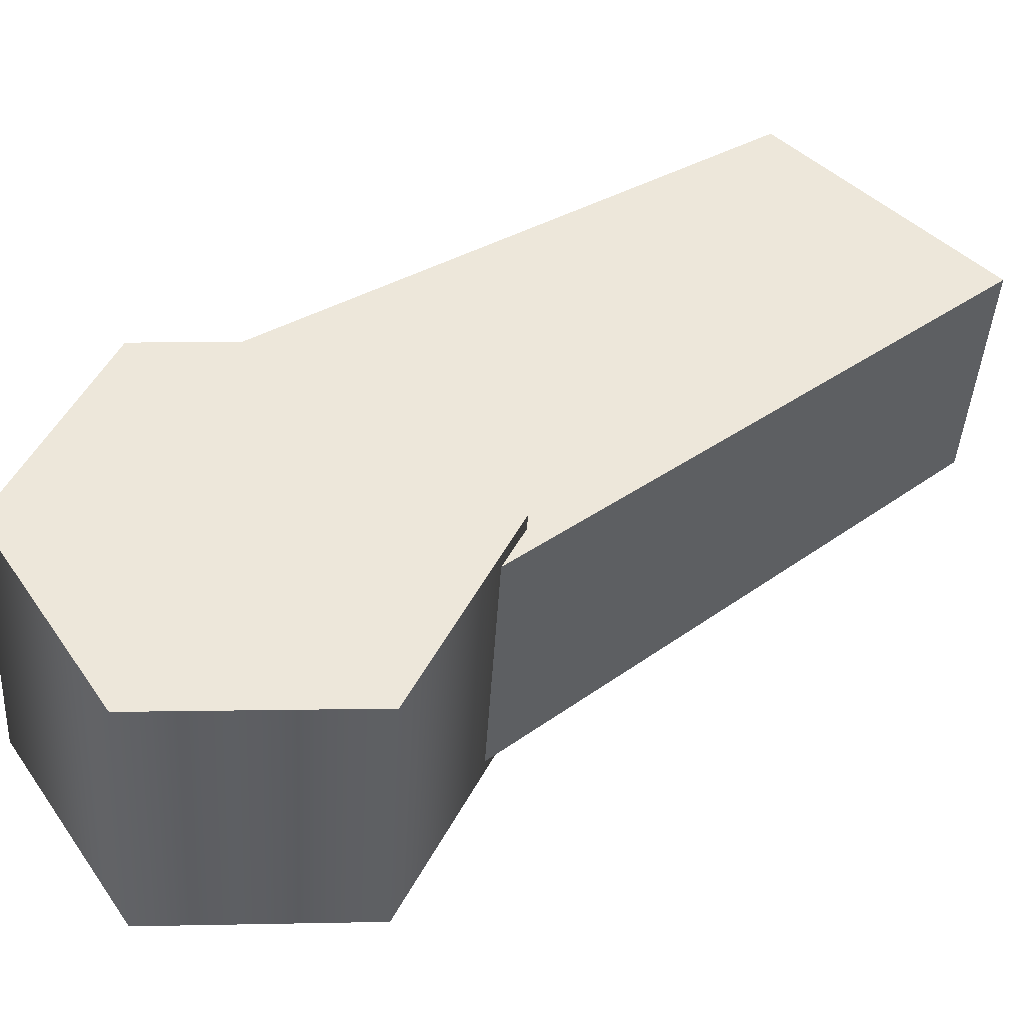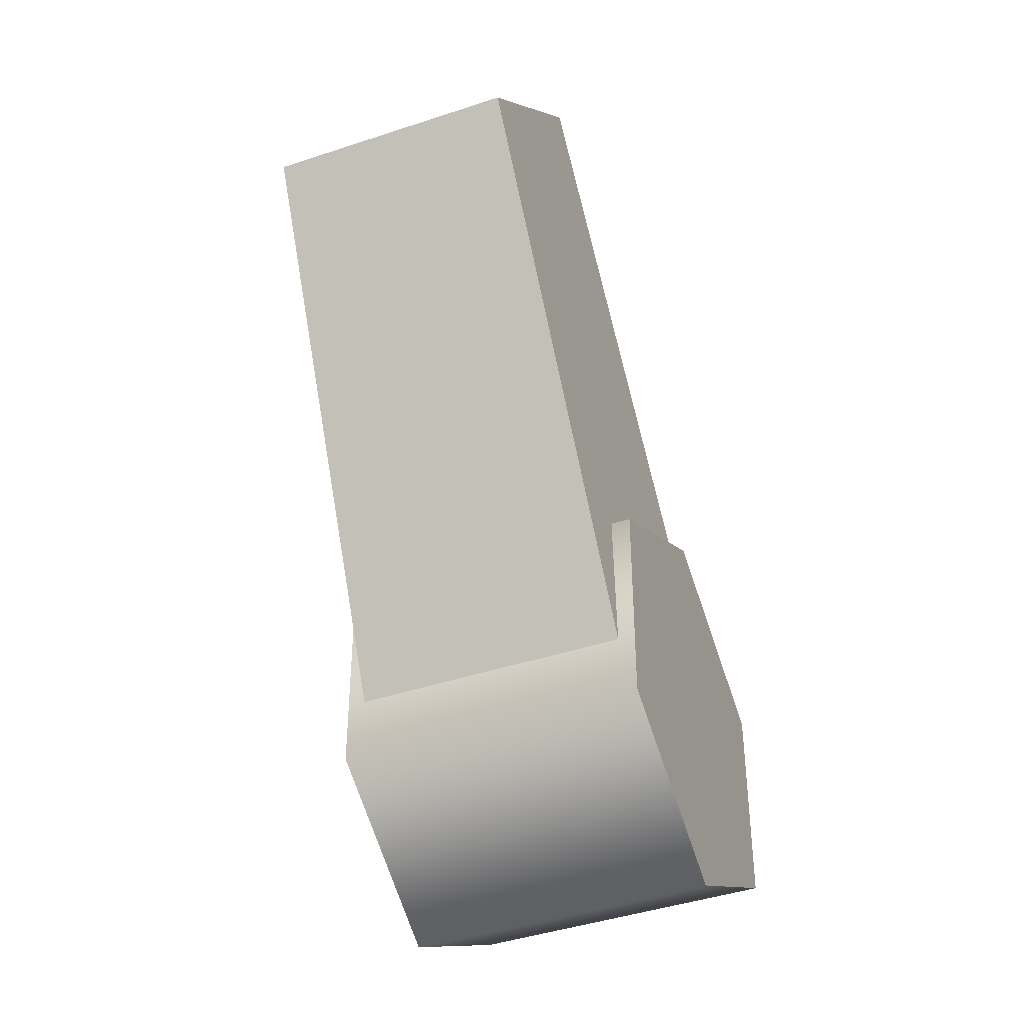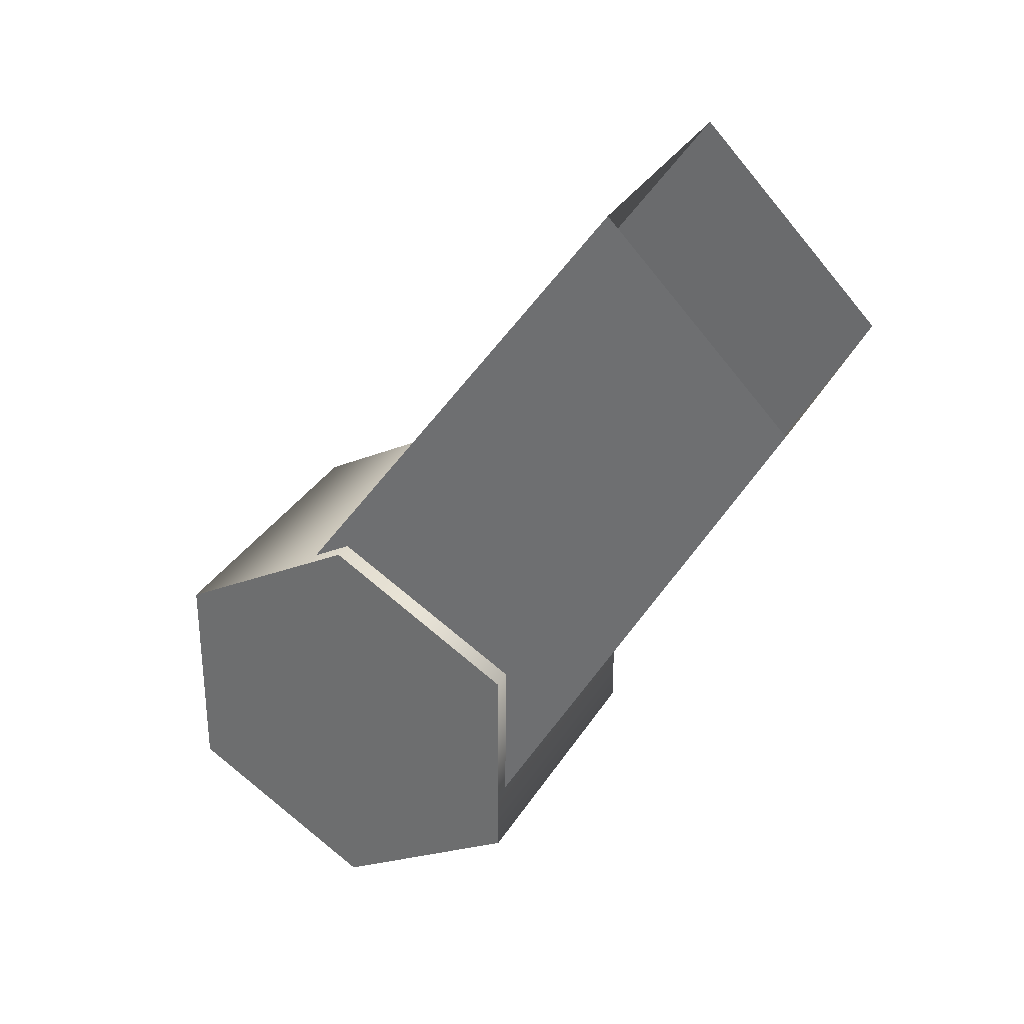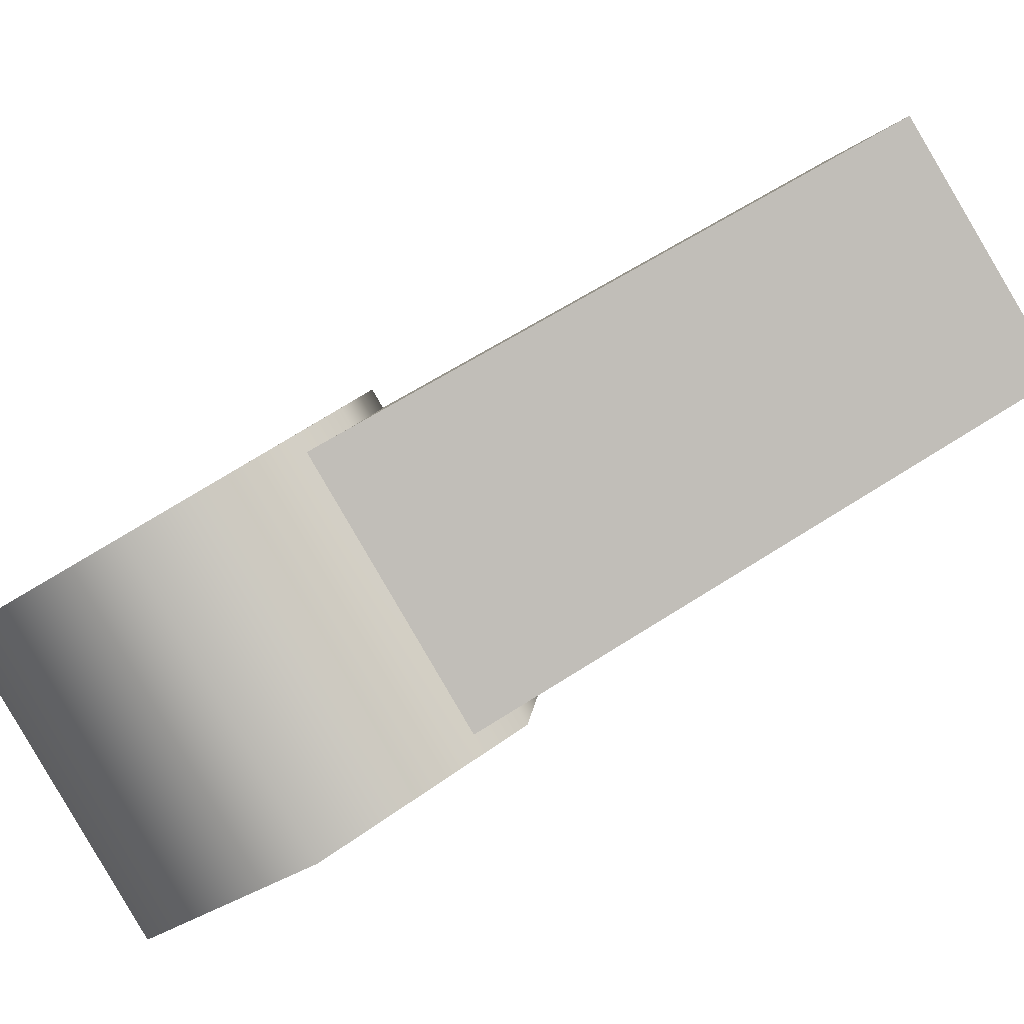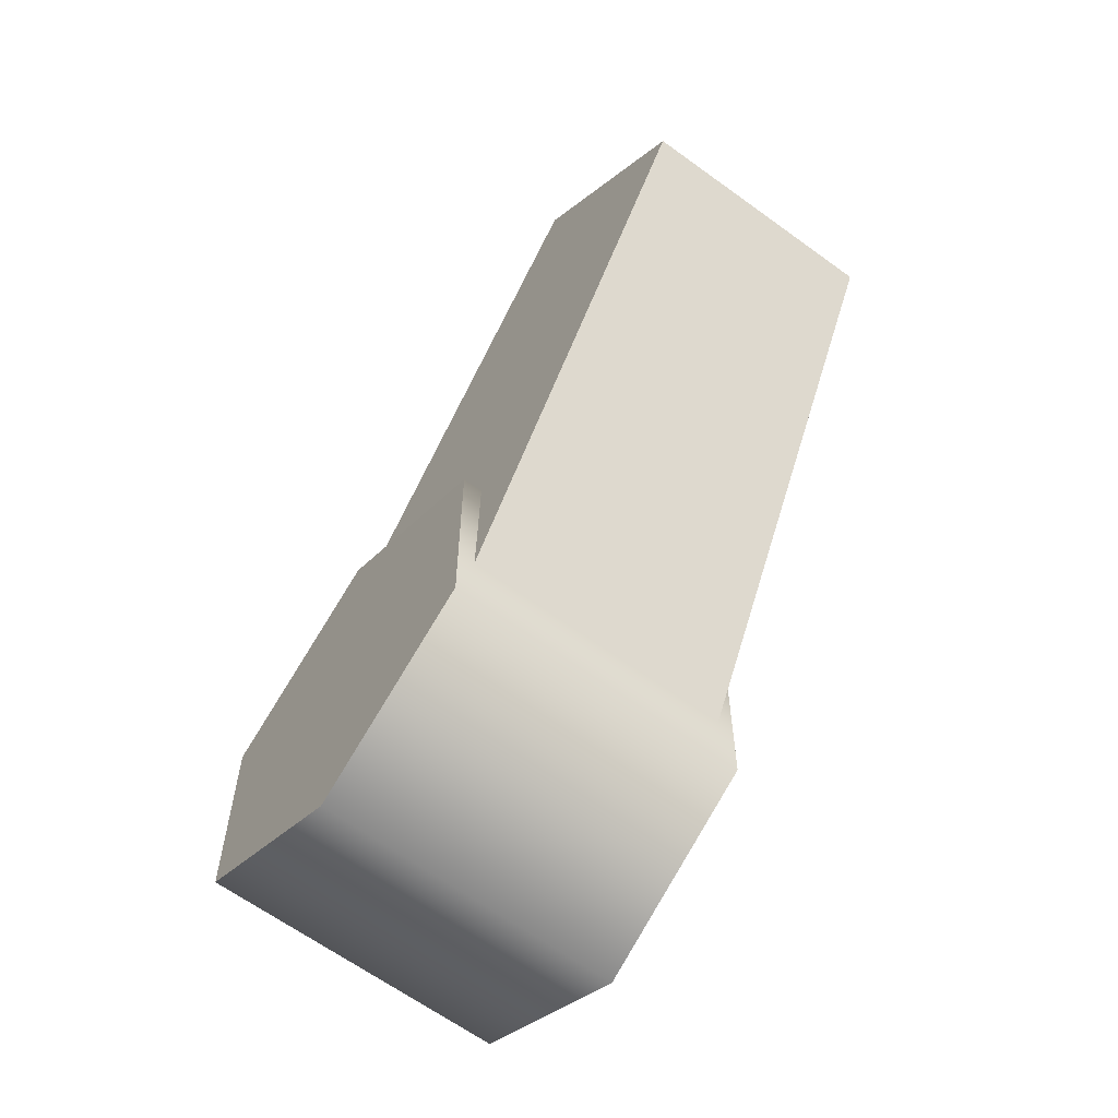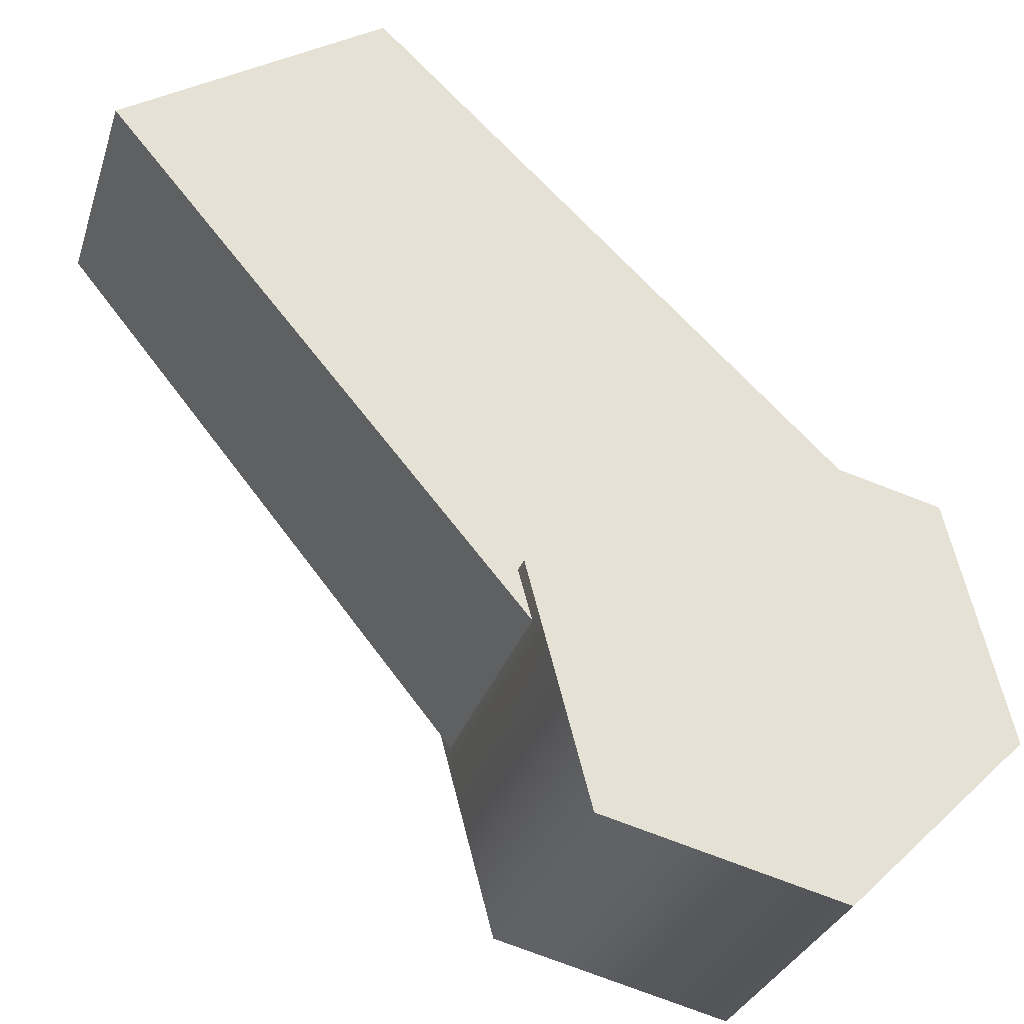
<metadata>
{"format":"obj","ext":"obj","renderer":"f3d","projection":"perspective","resolution":1024,"background":"white","views":[{"elev":4.9,"azim":85.6,"up":"+Z"},{"elev":-42.0,"azim":-22.3,"up":"+Y"},{"elev":32.3,"azim":-107.9,"up":"+Y"},{"elev":-31.9,"azim":134.9,"up":"+Z"},{"elev":-63.1,"azim":-80.8,"up":"+Y"},{"elev":-73.7,"azim":-111.2,"up":"+Z"}]}
</metadata>
<code>
g WormAssistantLeg02
v 0.03074 -0.05008 0.06746
v -0.06851 -0.05008 -0.0293
v -0.009301 -0.001063 -0.09008
v 0.08994 -0.001063 0.006684
v 0.05002 -0.05008 -0.1508
v 0.1493 -0.05008 -0.05408
v 0.05002 -0.1481 -0.1508
v 0.1493 -0.1481 -0.05408
v -0.009301 -0.1971 -0.09008
v 0.08994 -0.1971 0.006684
v -0.06851 -0.1481 -0.0293
v 0.03074 -0.1481 0.06746
v 0.03074 -0.1481 0.06746
v -0.06851 -0.1481 -0.0293
v -0.009301 -0.001063 -0.09008
v -0.06851 -0.05008 -0.0293
v -0.009301 -0.09909 -0.09008
v 0.05002 -0.05008 -0.1508
v 0.05002 -0.1481 -0.1508
v -0.009301 -0.1971 -0.09008
v -0.06851 -0.1481 -0.0293
v 0.08994 -0.09909 0.006684
v 0.03074 -0.05008 0.06746
v 0.08994 -0.001063 0.006684
v 0.1493 -0.05008 -0.05408
v 0.1493 -0.1481 -0.05408
v 0.08994 -0.1971 0.006684
v 0.03074 -0.1481 0.06746
v -0.0104 0.1971 0.09058
v 0.1097 -0.03641 -0.02375
v 0.03525 -0.143 0.05256
v -0.06912 0.1129 0.1508
v -0.06912 0.1129 0.1508
v 0.03525 -0.143 0.05256
v -0.05362 -0.143 -0.03409
v -0.1492 0.1129 0.07274
v -0.1492 0.1129 0.07274
v -0.05362 -0.143 -0.03409
v 0.02085 -0.03641 -0.1104
v -0.09048 0.1971 0.01248
v -0.09048 0.1971 0.01248
v 0.02085 -0.03641 -0.1104
v 0.1097 -0.03641 -0.02375
v -0.0104 0.1971 0.09058
g WormAssistantLeg02_0
f 3 2 1
f 4 3 1
f 5 3 4
f 6 5 4
f 7 5 6
f 8 7 6
f 9 7 8
f 10 9 8
f 11 9 10
f 12 11 10
f 2 14 13
f 1 2 13
f 17 16 15
f 17 15 18
f 17 18 19
f 17 19 20
f 17 20 21
f 17 21 16
f 24 23 22
f 25 24 22
f 26 25 22
f 27 26 22
f 28 27 22
f 23 28 22
f 31 30 29
f 32 31 29
f 35 34 33
f 36 35 33
f 39 38 37
f 40 39 37
f 43 42 41
f 44 43 41

</code>
